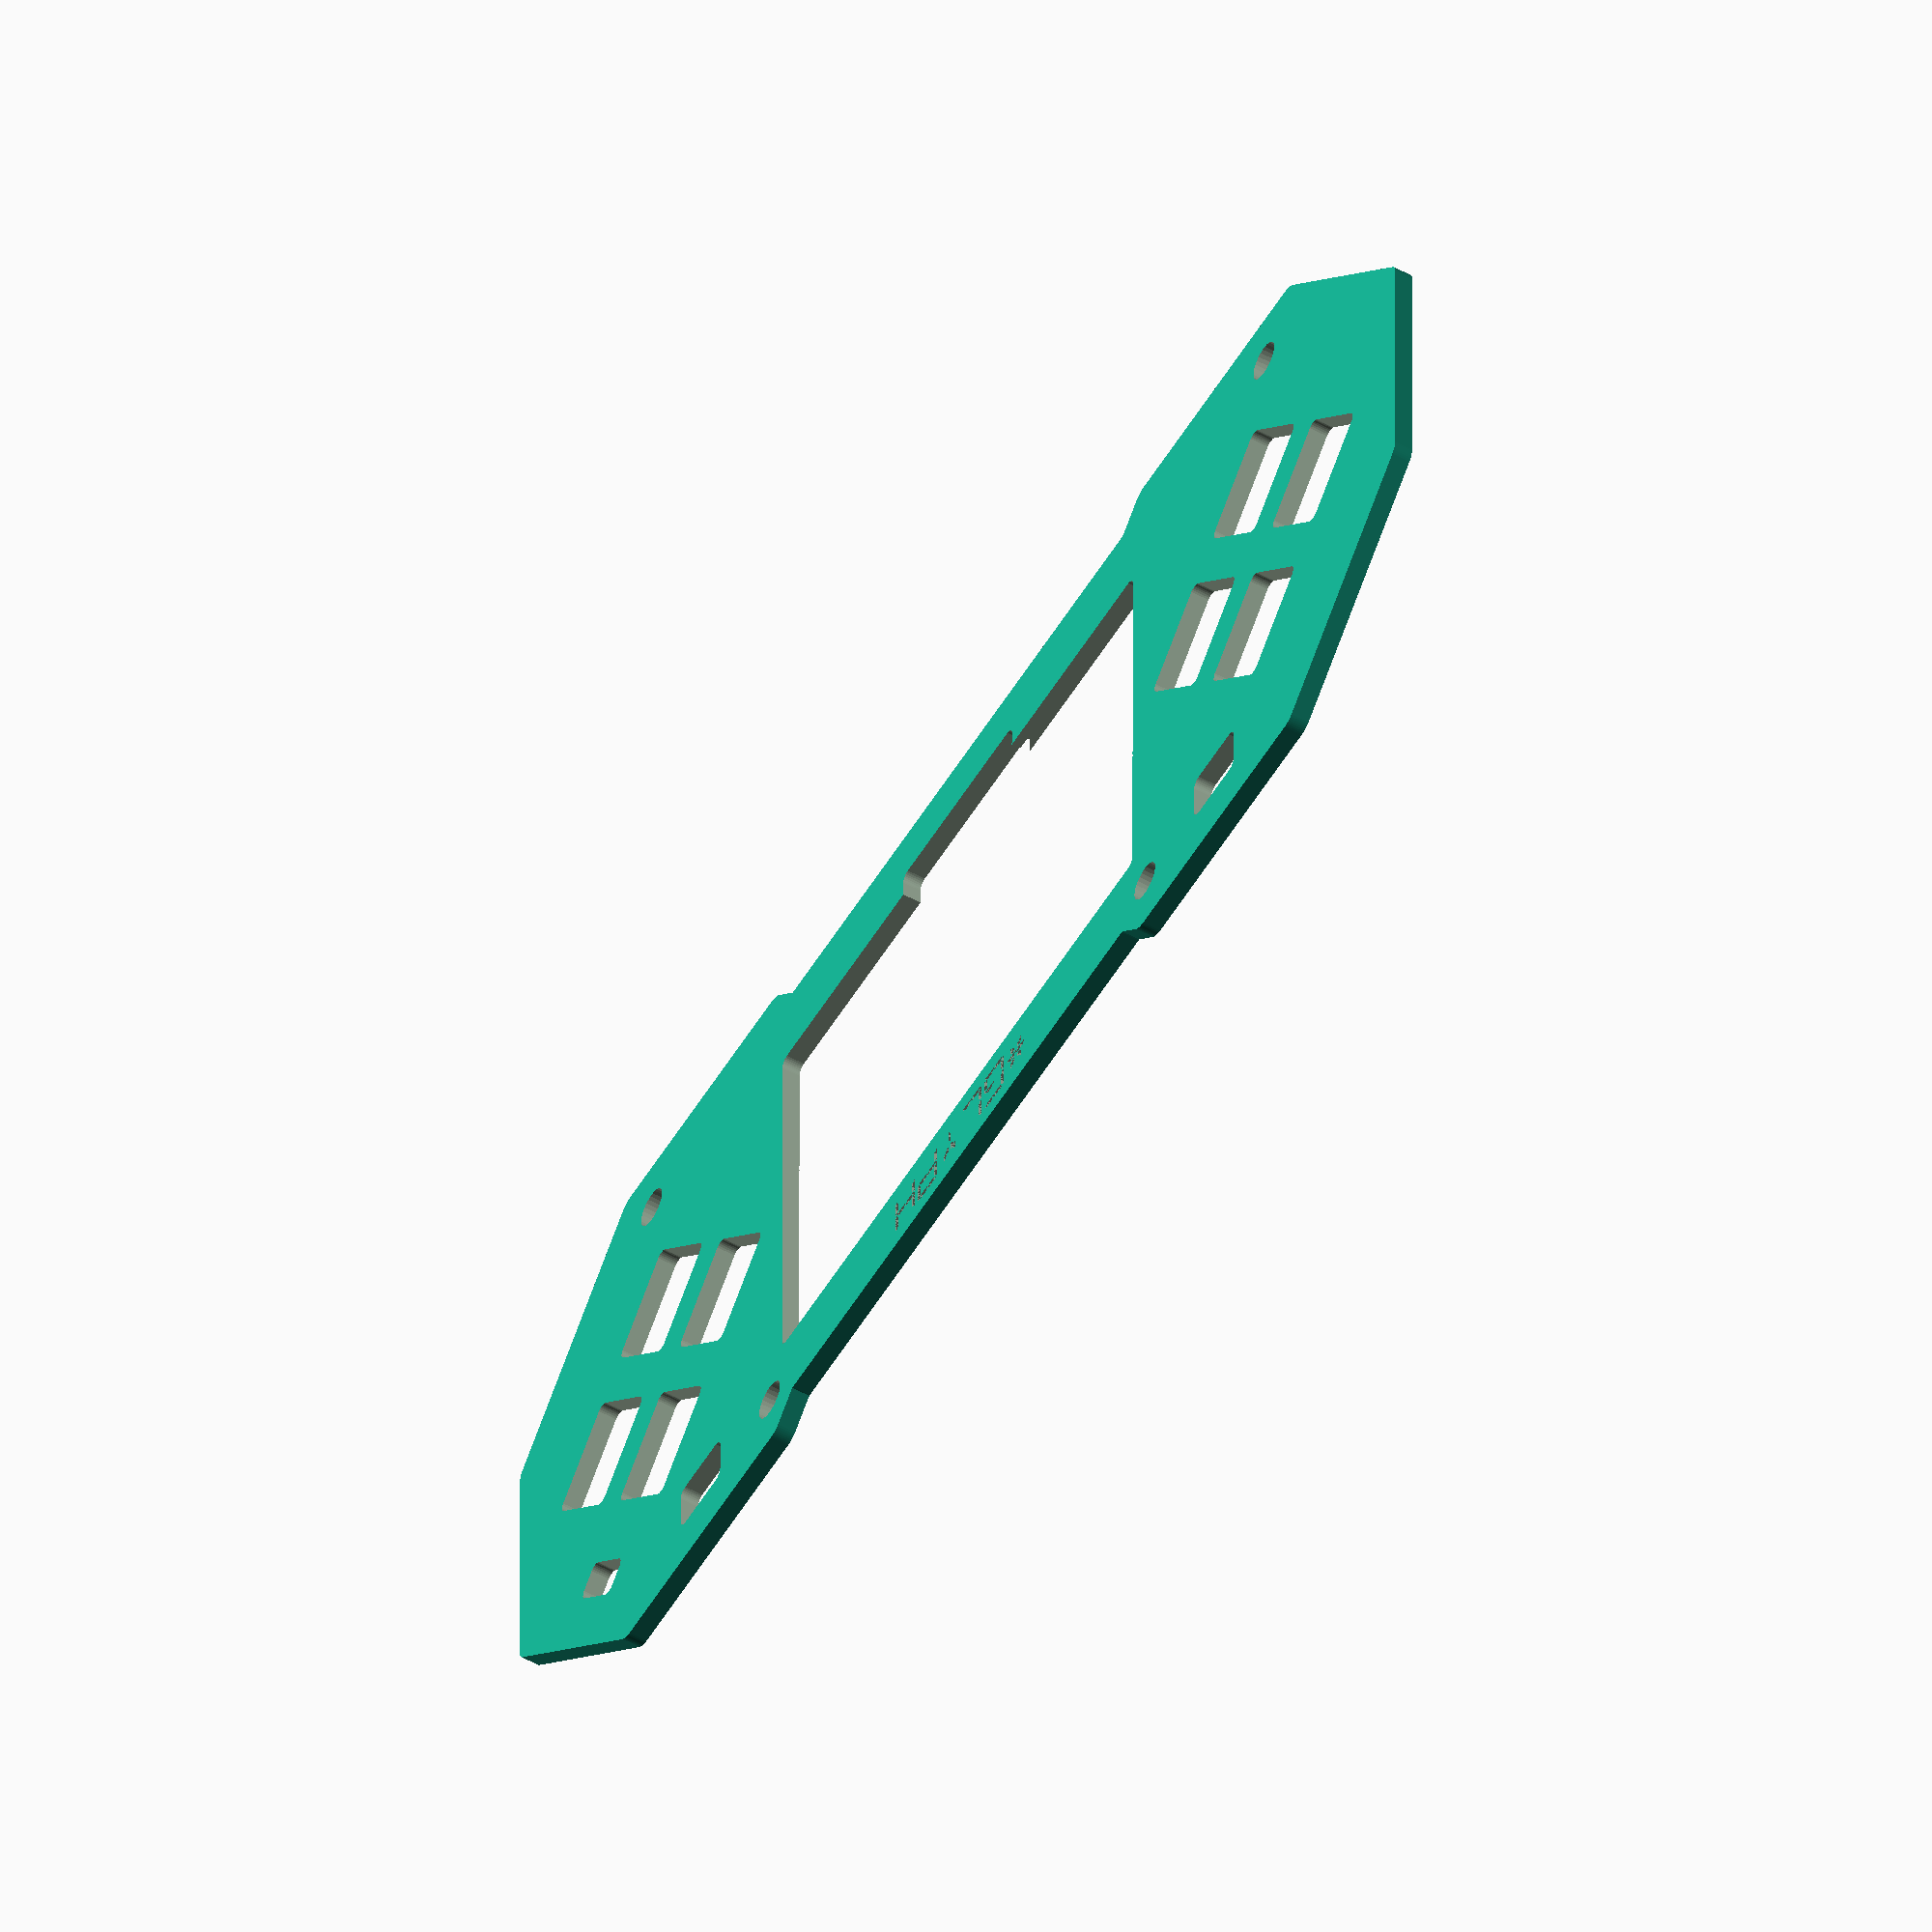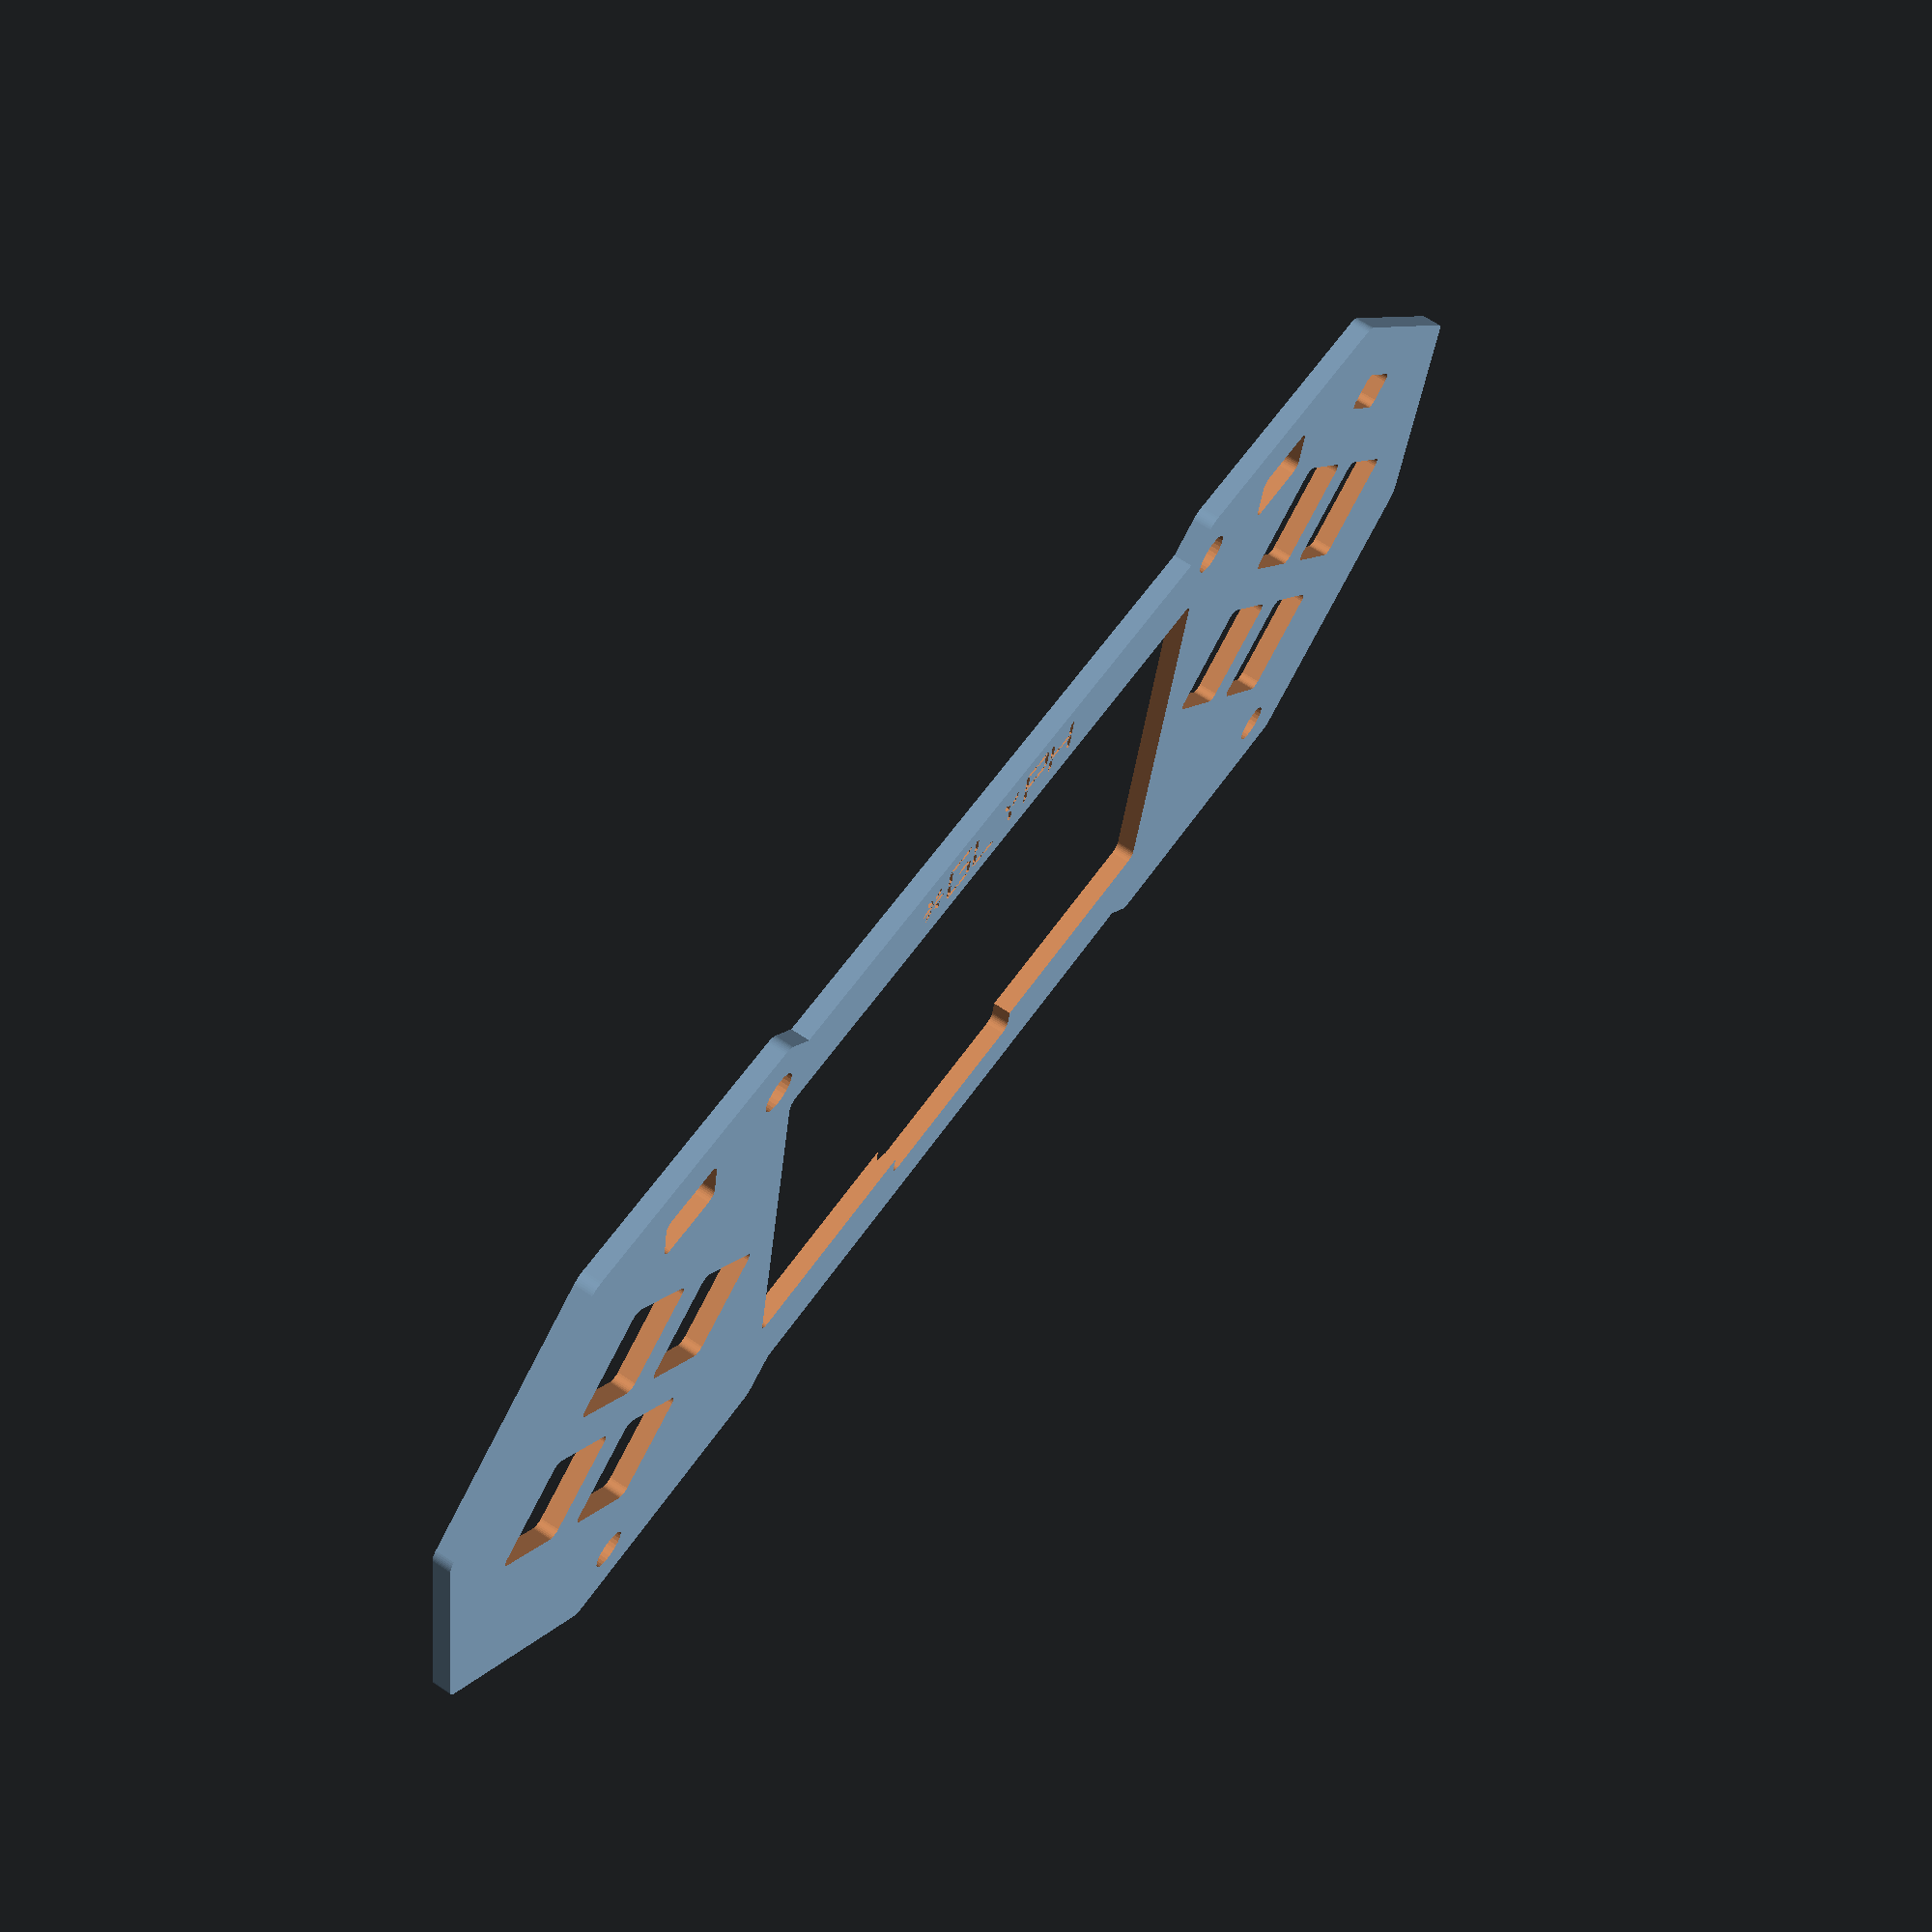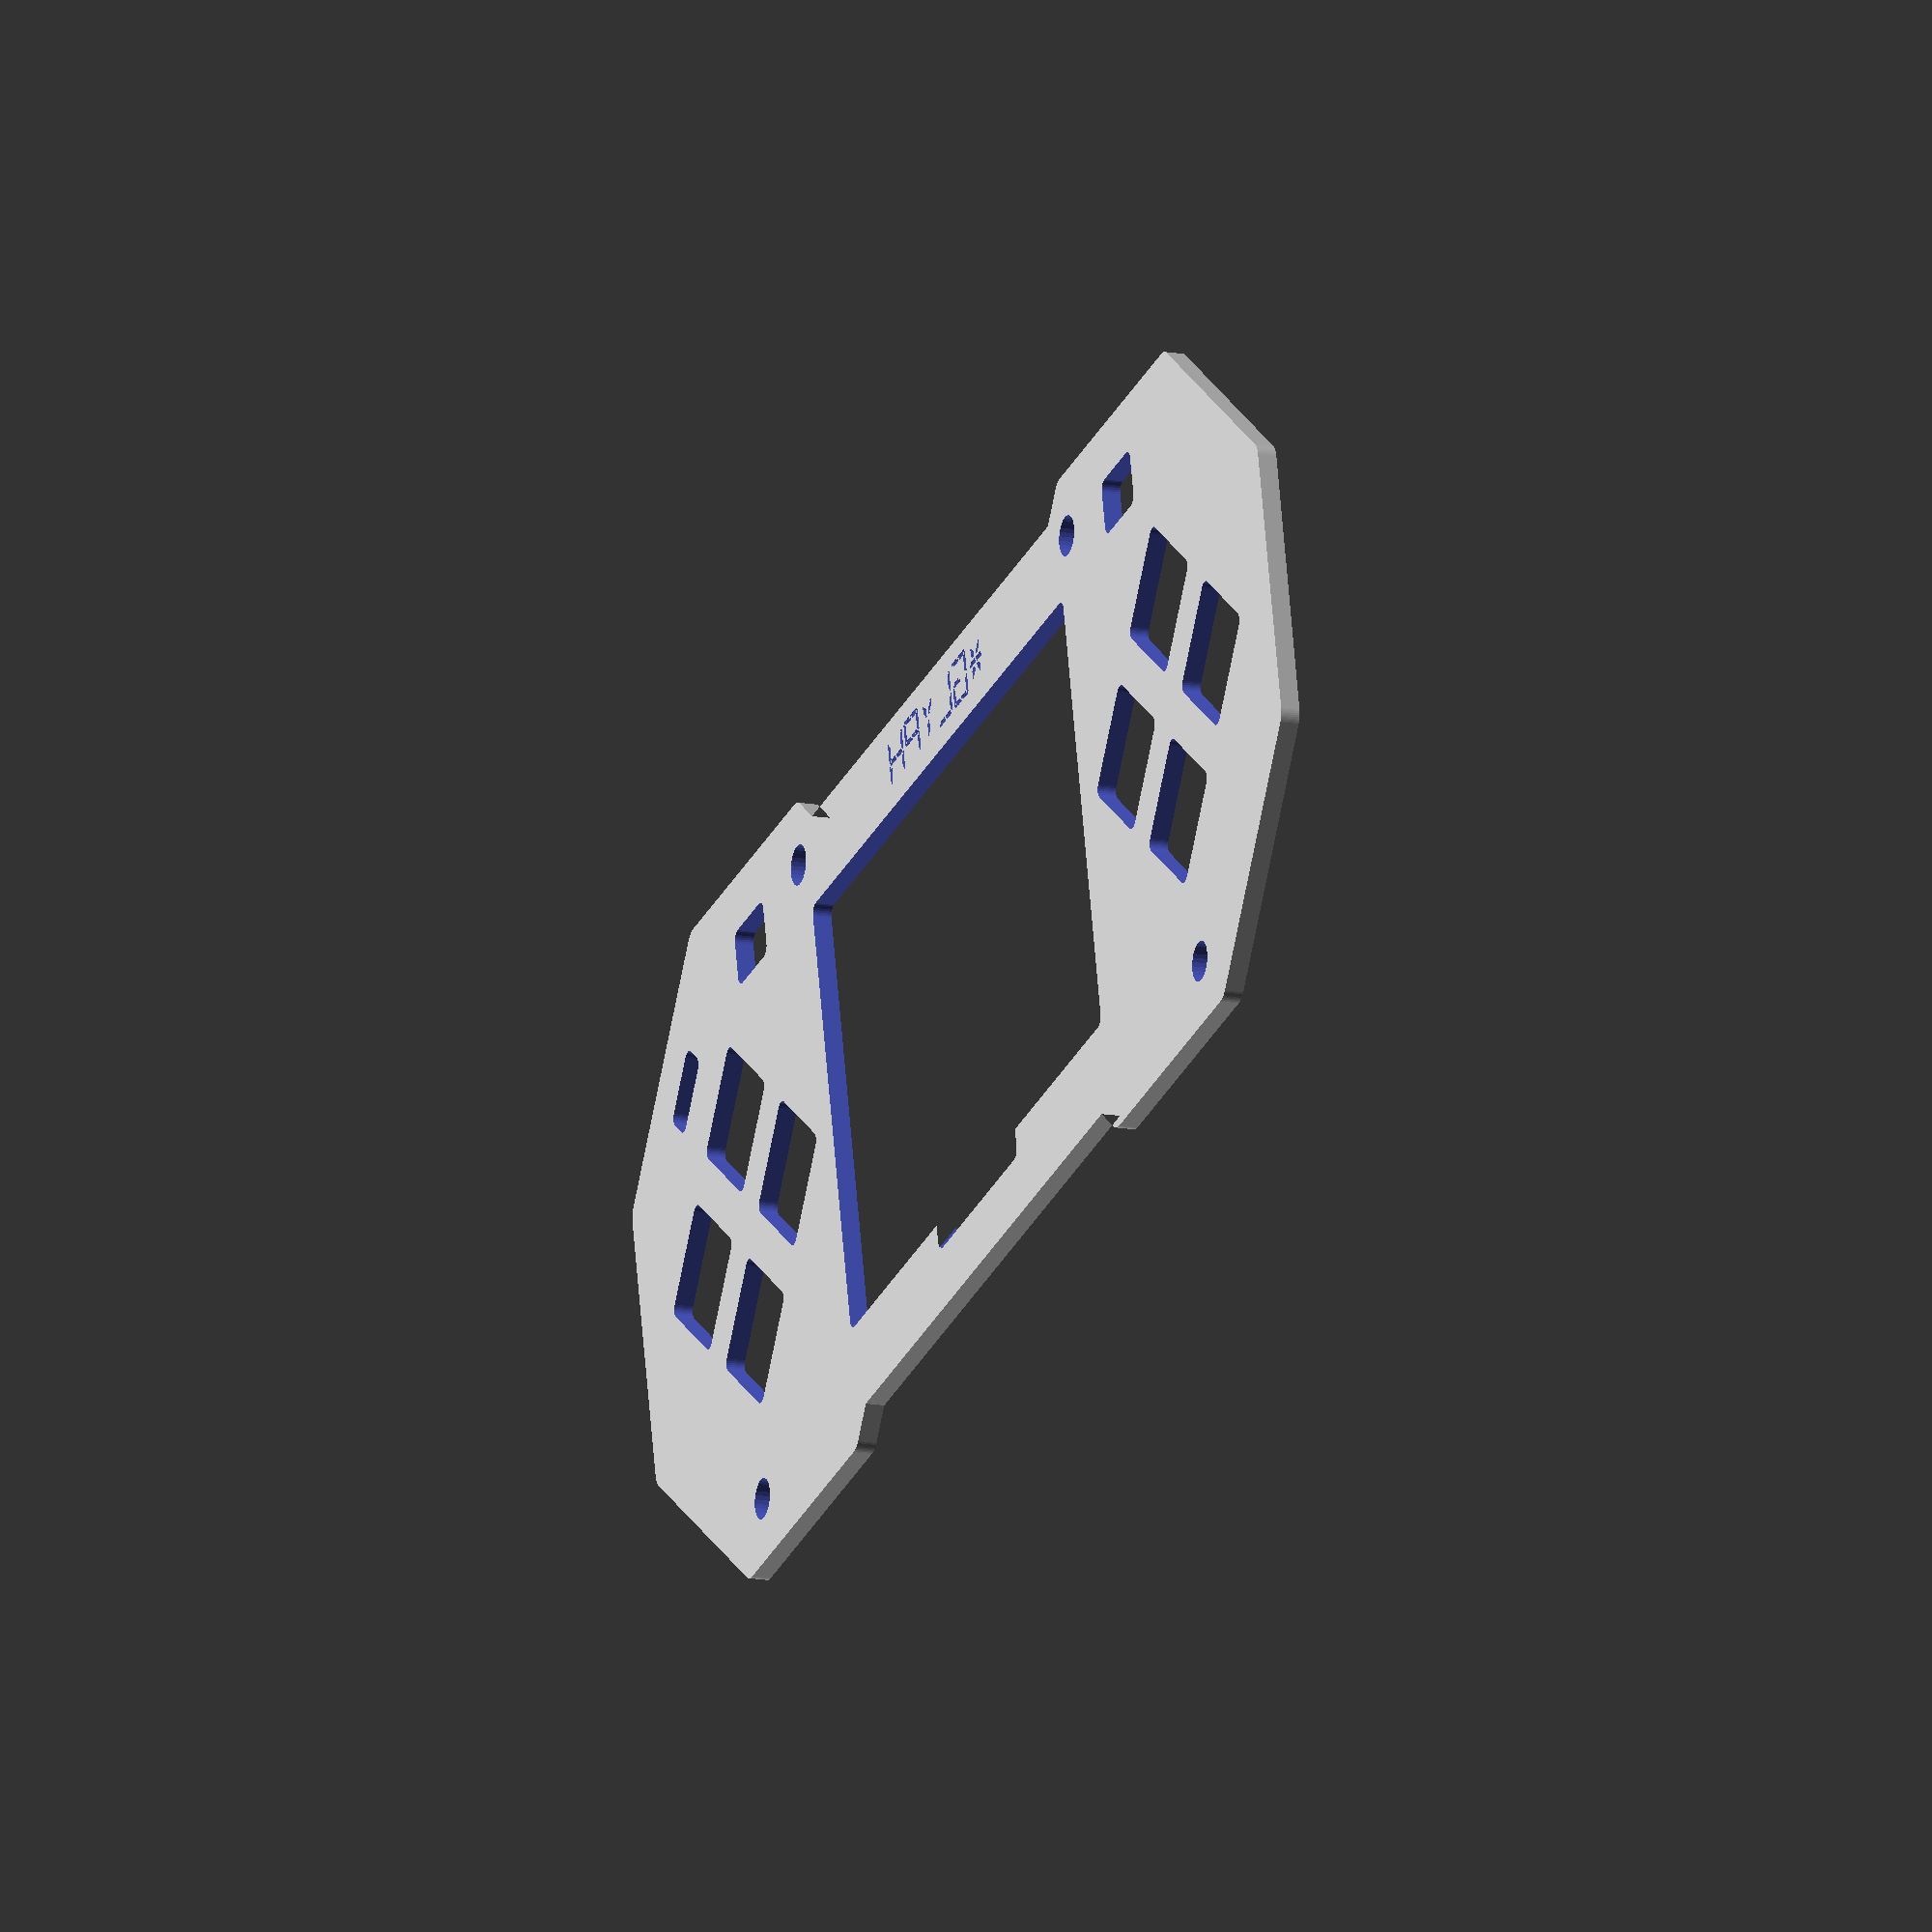
<openscad>
module spike()
{
    minkowski()
    {
        union()
        {
            rotate([0, 0, 360/16]) circle(r=18, $fn=8);
            translate([50, 0, 0]) rotate([0, 0, 360/16]) circle(r=18, $fn=8);
            translate([25, 0]) square([32, 30], center=true);
        }
        circle(r=1, $fn=60);
    }
}

hole_size = 2 + 0.1;

difference()
{
    scale([1.04, 1.04]) translate([-25, 0]) spike();
    
    
    translate([-19, 15]) circle(d=hole_size, $fn=30);
    translate([19, 15]) circle(d=hole_size, $fn=30);
    
    translate([-31, -15]) circle(d=hole_size, $fn=30);
    translate([31, -15]) circle(d=hole_size, $fn=30);
    
    
    /* Direction Buttons */
    translate([-30, 0])
    {
        translate([0, 6]) rotate([0, 0, 45]) minkowski()
        {
            square([5, 5], center=true);
            circle(r=0.5, $fn=30);
        }
        translate([-6, 0]) rotate([0, 0, 45]) minkowski()
        {
            square([5, 5], center=true);
            circle(r=0.5, $fn=30);
        }
        translate([0, -6]) rotate([0, 0, 45]) minkowski()
        {
            square([5, 5], center=true);
            circle(r=0.5, $fn=30);
        }
        translate([6, 0]) rotate([0, 0, 45]) minkowski()
        {
            square([5, 5], center=true);
            circle(r=0.5, $fn=30);
        }
    }
    /* Action Buttons */
    translate([30, 0])
    {
        translate([0, 6]) rotate([0, 0, 45]) minkowski()
        {
            square([5, 5], center=true);
            circle(r=0.5, $fn=30);
        }
        translate([-6, 0]) rotate([0, 0, 45]) minkowski()
        {
            square([5, 5], center=true);
            circle(r=0.5, $fn=30);
        }
        translate([0, -6]) rotate([0, 0, 45]) minkowski()
        {
            square([5, 5], center=true);
            circle(r=0.5, $fn=30);
        }
        translate([6, 0]) rotate([0, 0, 45]) minkowski()
        {
            square([5, 5], center=true);
            circle(r=0.5, $fn=30);
        }
    }
    
    // USR LED 1
    translate([-26, 14]) minkowski()
    {
        square([3, 2], center=true);
        circle(r=0.5, $fn=30);
    }
    
    // USR LED 2
    translate([26, 14]) minkowski()
    {
        square([3, 2], center=true);
        circle(r=0.5, $fn=30);
    }
    
    /* USB CHG LED */
    translate([36, 10.5]) rotate([0, 0, 45]) minkowski()
    {
        square([1, 3], center=true);
        circle(r=0.5, $fn=30);
    }
    
    /* Screen */
    minkowski()
    {
        union()
        {
            translate([0, 0]) square([34.5, 23], center=true);
    
            translate([0, -12.5]) square([10, 1], center=true);
        }
        circle(r=0.5, $fn=30);
    }
    
     translate([-7, 16]) scale([0.14, 0.14]) mirror([0, 1, 0]) union()
{

    translate([18, 3]) square(1.01, center=true);
    translate([19, 3]) square(1.01, center=true);
    translate([20, 3]) square(1.01, center=true);
    translate([21, 3]) square(1.01, center=true);
    translate([22, 3]) square(1.01, center=true);
    translate([23, 3]) square(1.01, center=true);
    translate([25, 3]) square(1.01, center=true);
    translate([26, 3]) square(1.01, center=true);
    translate([27, 3]) square(1.01, center=true);
    translate([28, 3]) square(1.01, center=true);
    translate([29, 3]) square(1.01, center=true);
    translate([66, 3]) square(1.01, center=true);
    translate([67, 3]) square(1.01, center=true);
    translate([68, 3]) square(1.01, center=true);
    translate([69, 3]) square(1.01, center=true);
    translate([70, 3]) square(1.01, center=true);
    translate([71, 3]) square(1.01, center=true);
    translate([73, 3]) square(1.01, center=true);
    translate([74, 3]) square(1.01, center=true);
    translate([75, 3]) square(1.01, center=true);
    translate([76, 3]) square(1.01, center=true);
    translate([77, 3]) square(1.01, center=true);
    translate([17, 4]) square(1.01, center=true);
    translate([19, 4]) square(1.01, center=true);
    translate([20, 4]) square(1.01, center=true);
    translate([21, 4]) square(1.01, center=true);
    translate([22, 4]) square(1.01, center=true);
    translate([24, 4]) square(1.01, center=true);
    translate([25, 4]) square(1.01, center=true);
    translate([26, 4]) square(1.01, center=true);
    translate([27, 4]) square(1.01, center=true);
    translate([28, 4]) square(1.01, center=true);
    translate([33, 4]) square(1.01, center=true);
    translate([65, 4]) square(1.01, center=true);
    translate([67, 4]) square(1.01, center=true);
    translate([68, 4]) square(1.01, center=true);
    translate([69, 4]) square(1.01, center=true);
    translate([70, 4]) square(1.01, center=true);
    translate([72, 4]) square(1.01, center=true);
    translate([73, 4]) square(1.01, center=true);
    translate([74, 4]) square(1.01, center=true);
    translate([75, 4]) square(1.01, center=true);
    translate([76, 4]) square(1.01, center=true);
    translate([78, 4]) square(1.01, center=true);
    translate([81, 4]) square(1.01, center=true);
    translate([94, 4]) square(1.01, center=true);
    translate([17, 5]) square(1.01, center=true);
    translate([18, 5]) square(1.01, center=true);
    translate([33, 5]) square(1.01, center=true);
    translate([34, 5]) square(1.01, center=true);
    translate([65, 5]) square(1.01, center=true);
    translate([66, 5]) square(1.01, center=true);
    translate([77, 5]) square(1.01, center=true);
    translate([78, 5]) square(1.01, center=true);
    translate([81, 5]) square(1.01, center=true);
    translate([82, 5]) square(1.01, center=true);
    translate([93, 5]) square(1.01, center=true);
    translate([94, 5]) square(1.01, center=true);
    translate([4, 6]) square(1.01, center=true);
    translate([11, 6]) square(1.01, center=true);
    translate([17, 6]) square(1.01, center=true);
    translate([18, 6]) square(1.01, center=true);
    translate([33, 6]) square(1.01, center=true);
    translate([34, 6]) square(1.01, center=true);
    translate([52, 6]) square(1.01, center=true);
    translate([59, 6]) square(1.01, center=true);
    translate([65, 6]) square(1.01, center=true);
    translate([66, 6]) square(1.01, center=true);
    translate([77, 6]) square(1.01, center=true);
    translate([78, 6]) square(1.01, center=true);
    translate([81, 6]) square(1.01, center=true);
    translate([82, 6]) square(1.01, center=true);
    translate([93, 6]) square(1.01, center=true);
    translate([94, 6]) square(1.01, center=true);
    translate([4, 7]) square(1.01, center=true);
    translate([5, 7]) square(1.01, center=true);
    translate([10, 7]) square(1.01, center=true);
    translate([11, 7]) square(1.01, center=true);
    translate([17, 7]) square(1.01, center=true);
    translate([18, 7]) square(1.01, center=true);
    translate([33, 7]) square(1.01, center=true);
    translate([34, 7]) square(1.01, center=true);
    translate([52, 7]) square(1.01, center=true);
    translate([53, 7]) square(1.01, center=true);
    translate([58, 7]) square(1.01, center=true);
    translate([59, 7]) square(1.01, center=true);
    translate([65, 7]) square(1.01, center=true);
    translate([66, 7]) square(1.01, center=true);
    translate([77, 7]) square(1.01, center=true);
    translate([78, 7]) square(1.01, center=true);
    translate([81, 7]) square(1.01, center=true);
    translate([82, 7]) square(1.01, center=true);
    translate([93, 7]) square(1.01, center=true);
    translate([94, 7]) square(1.01, center=true);
    translate([4, 8]) square(1.01, center=true);
    translate([5, 8]) square(1.01, center=true);
    translate([6, 8]) square(1.01, center=true);
    translate([9, 8]) square(1.01, center=true);
    translate([10, 8]) square(1.01, center=true);
    translate([11, 8]) square(1.01, center=true);
    translate([17, 8]) square(1.01, center=true);
    translate([18, 8]) square(1.01, center=true);
    translate([33, 8]) square(1.01, center=true);
    translate([34, 8]) square(1.01, center=true);
    translate([52, 8]) square(1.01, center=true);
    translate([53, 8]) square(1.01, center=true);
    translate([54, 8]) square(1.01, center=true);
    translate([57, 8]) square(1.01, center=true);
    translate([58, 8]) square(1.01, center=true);
    translate([59, 8]) square(1.01, center=true);
    translate([65, 8]) square(1.01, center=true);
    translate([66, 8]) square(1.01, center=true);
    translate([77, 8]) square(1.01, center=true);
    translate([78, 8]) square(1.01, center=true);
    translate([81, 8]) square(1.01, center=true);
    translate([82, 8]) square(1.01, center=true);
    translate([93, 8]) square(1.01, center=true);
    translate([94, 8]) square(1.01, center=true);
    translate([5, 9]) square(1.01, center=true);
    translate([6, 9]) square(1.01, center=true);
    translate([9, 9]) square(1.01, center=true);
    translate([10, 9]) square(1.01, center=true);
    translate([17, 9]) square(1.01, center=true);
    translate([18, 9]) square(1.01, center=true);
    translate([33, 9]) square(1.01, center=true);
    translate([34, 9]) square(1.01, center=true);
    translate([53, 9]) square(1.01, center=true);
    translate([54, 9]) square(1.01, center=true);
    translate([57, 9]) square(1.01, center=true);
    translate([58, 9]) square(1.01, center=true);
    translate([65, 9]) square(1.01, center=true);
    translate([66, 9]) square(1.01, center=true);
    translate([77, 9]) square(1.01, center=true);
    translate([78, 9]) square(1.01, center=true);
    translate([81, 9]) square(1.01, center=true);
    translate([82, 9]) square(1.01, center=true);
    translate([93, 9]) square(1.01, center=true);
    translate([94, 9]) square(1.01, center=true);
    translate([17, 10]) square(1.01, center=true);
    translate([18, 10]) square(1.01, center=true);
    translate([33, 10]) square(1.01, center=true);
    translate([34, 10]) square(1.01, center=true);
    translate([54, 10]) square(1.01, center=true);
    translate([57, 10]) square(1.01, center=true);
    translate([65, 10]) square(1.01, center=true);
    translate([66, 10]) square(1.01, center=true);
    translate([77, 10]) square(1.01, center=true);
    translate([78, 10]) square(1.01, center=true);
    translate([81, 10]) square(1.01, center=true);
    translate([82, 10]) square(1.01, center=true);
    translate([93, 10]) square(1.01, center=true);
    translate([94, 10]) square(1.01, center=true);
    translate([3, 11]) square(1.01, center=true);
    translate([4, 11]) square(1.01, center=true);
    translate([5, 11]) square(1.01, center=true);
    translate([6, 11]) square(1.01, center=true);
    translate([7, 11]) square(1.01, center=true);
    translate([9, 11]) square(1.01, center=true);
    translate([10, 11]) square(1.01, center=true);
    translate([11, 11]) square(1.01, center=true);
    translate([12, 11]) square(1.01, center=true);
    translate([17, 11]) square(1.01, center=true);
    translate([25, 11]) square(1.01, center=true);
    translate([26, 11]) square(1.01, center=true);
    translate([27, 11]) square(1.01, center=true);
    translate([28, 11]) square(1.01, center=true);
    translate([33, 11]) square(1.01, center=true);
    translate([65, 11]) square(1.01, center=true);
    translate([67, 11]) square(1.01, center=true);
    translate([68, 11]) square(1.01, center=true);
    translate([69, 11]) square(1.01, center=true);
    translate([70, 11]) square(1.01, center=true);
    translate([71, 11]) square(1.01, center=true);
    translate([73, 11]) square(1.01, center=true);
    translate([74, 11]) square(1.01, center=true);
    translate([75, 11]) square(1.01, center=true);
    translate([76, 11]) square(1.01, center=true);
    translate([78, 11]) square(1.01, center=true);
    translate([81, 11]) square(1.01, center=true);
    translate([83, 11]) square(1.01, center=true);
    translate([84, 11]) square(1.01, center=true);
    translate([85, 11]) square(1.01, center=true);
    translate([86, 11]) square(1.01, center=true);
    translate([87, 11]) square(1.01, center=true);
    translate([89, 11]) square(1.01, center=true);
    translate([90, 11]) square(1.01, center=true);
    translate([91, 11]) square(1.01, center=true);
    translate([92, 11]) square(1.01, center=true);
    translate([94, 11]) square(1.01, center=true);
    translate([2, 12]) square(1.01, center=true);
    translate([3, 12]) square(1.01, center=true);
    translate([4, 12]) square(1.01, center=true);
    translate([5, 12]) square(1.01, center=true);
    translate([6, 12]) square(1.01, center=true);
    translate([8, 12]) square(1.01, center=true);
    translate([9, 12]) square(1.01, center=true);
    translate([10, 12]) square(1.01, center=true);
    translate([11, 12]) square(1.01, center=true);
    translate([12, 12]) square(1.01, center=true);
    translate([13, 12]) square(1.01, center=true);
    translate([24, 12]) square(1.01, center=true);
    translate([25, 12]) square(1.01, center=true);
    translate([26, 12]) square(1.01, center=true);
    translate([27, 12]) square(1.01, center=true);
    translate([28, 12]) square(1.01, center=true);
    translate([29, 12]) square(1.01, center=true);
    translate([66, 12]) square(1.01, center=true);
    translate([67, 12]) square(1.01, center=true);
    translate([68, 12]) square(1.01, center=true);
    translate([69, 12]) square(1.01, center=true);
    translate([70, 12]) square(1.01, center=true);
    translate([72, 12]) square(1.01, center=true);
    translate([73, 12]) square(1.01, center=true);
    translate([74, 12]) square(1.01, center=true);
    translate([75, 12]) square(1.01, center=true);
    translate([76, 12]) square(1.01, center=true);
    translate([77, 12]) square(1.01, center=true);
    translate([82, 12]) square(1.01, center=true);
    translate([83, 12]) square(1.01, center=true);
    translate([84, 12]) square(1.01, center=true);
    translate([85, 12]) square(1.01, center=true);
    translate([86, 12]) square(1.01, center=true);
    translate([88, 12]) square(1.01, center=true);
    translate([89, 12]) square(1.01, center=true);
    translate([90, 12]) square(1.01, center=true);
    translate([91, 12]) square(1.01, center=true);
    translate([92, 12]) square(1.01, center=true);
    translate([93, 12]) square(1.01, center=true);
    translate([17, 13]) square(1.01, center=true);
    translate([30, 13]) square(1.01, center=true);
    translate([33, 13]) square(1.01, center=true);
    translate([55, 13]) square(1.01, center=true);
    translate([65, 13]) square(1.01, center=true);
    translate([81, 13]) square(1.01, center=true);
    translate([94, 13]) square(1.01, center=true);
    translate([5, 14]) square(1.01, center=true);
    translate([6, 14]) square(1.01, center=true);
    translate([9, 14]) square(1.01, center=true);
    translate([10, 14]) square(1.01, center=true);
    translate([17, 14]) square(1.01, center=true);
    translate([18, 14]) square(1.01, center=true);
    translate([29, 14]) square(1.01, center=true);
    translate([30, 14]) square(1.01, center=true);
    translate([33, 14]) square(1.01, center=true);
    translate([34, 14]) square(1.01, center=true);
    translate([55, 14]) square(1.01, center=true);
    translate([56, 14]) square(1.01, center=true);
    translate([65, 14]) square(1.01, center=true);
    translate([66, 14]) square(1.01, center=true);
    translate([81, 14]) square(1.01, center=true);
    translate([82, 14]) square(1.01, center=true);
    translate([93, 14]) square(1.01, center=true);
    translate([94, 14]) square(1.01, center=true);
    translate([4, 15]) square(1.01, center=true);
    translate([5, 15]) square(1.01, center=true);
    translate([6, 15]) square(1.01, center=true);
    translate([9, 15]) square(1.01, center=true);
    translate([10, 15]) square(1.01, center=true);
    translate([11, 15]) square(1.01, center=true);
    translate([17, 15]) square(1.01, center=true);
    translate([18, 15]) square(1.01, center=true);
    translate([29, 15]) square(1.01, center=true);
    translate([30, 15]) square(1.01, center=true);
    translate([33, 15]) square(1.01, center=true);
    translate([34, 15]) square(1.01, center=true);
    translate([55, 15]) square(1.01, center=true);
    translate([56, 15]) square(1.01, center=true);
    translate([65, 15]) square(1.01, center=true);
    translate([66, 15]) square(1.01, center=true);
    translate([81, 15]) square(1.01, center=true);
    translate([82, 15]) square(1.01, center=true);
    translate([93, 15]) square(1.01, center=true);
    translate([94, 15]) square(1.01, center=true);
    translate([4, 16]) square(1.01, center=true);
    translate([5, 16]) square(1.01, center=true);
    translate([10, 16]) square(1.01, center=true);
    translate([11, 16]) square(1.01, center=true);
    translate([17, 16]) square(1.01, center=true);
    translate([18, 16]) square(1.01, center=true);
    translate([29, 16]) square(1.01, center=true);
    translate([30, 16]) square(1.01, center=true);
    translate([33, 16]) square(1.01, center=true);
    translate([34, 16]) square(1.01, center=true);
    translate([55, 16]) square(1.01, center=true);
    translate([56, 16]) square(1.01, center=true);
    translate([65, 16]) square(1.01, center=true);
    translate([66, 16]) square(1.01, center=true);
    translate([81, 16]) square(1.01, center=true);
    translate([82, 16]) square(1.01, center=true);
    translate([93, 16]) square(1.01, center=true);
    translate([94, 16]) square(1.01, center=true);
    translate([4, 17]) square(1.01, center=true);
    translate([11, 17]) square(1.01, center=true);
    translate([17, 17]) square(1.01, center=true);
    translate([18, 17]) square(1.01, center=true);
    translate([29, 17]) square(1.01, center=true);
    translate([30, 17]) square(1.01, center=true);
    translate([33, 17]) square(1.01, center=true);
    translate([34, 17]) square(1.01, center=true);
    translate([55, 17]) square(1.01, center=true);
    translate([56, 17]) square(1.01, center=true);
    translate([65, 17]) square(1.01, center=true);
    translate([66, 17]) square(1.01, center=true);
    translate([81, 17]) square(1.01, center=true);
    translate([82, 17]) square(1.01, center=true);
    translate([93, 17]) square(1.01, center=true);
    translate([94, 17]) square(1.01, center=true);
    translate([17, 18]) square(1.01, center=true);
    translate([18, 18]) square(1.01, center=true);
    translate([29, 18]) square(1.01, center=true);
    translate([30, 18]) square(1.01, center=true);
    translate([33, 18]) square(1.01, center=true);
    translate([34, 18]) square(1.01, center=true);
    translate([56, 18]) square(1.01, center=true);
    translate([65, 18]) square(1.01, center=true);
    translate([66, 18]) square(1.01, center=true);
    translate([81, 18]) square(1.01, center=true);
    translate([82, 18]) square(1.01, center=true);
    translate([93, 18]) square(1.01, center=true);
    translate([94, 18]) square(1.01, center=true);
    translate([17, 19]) square(1.01, center=true);
    translate([19, 19]) square(1.01, center=true);
    translate([20, 19]) square(1.01, center=true);
    translate([21, 19]) square(1.01, center=true);
    translate([22, 19]) square(1.01, center=true);
    translate([23, 19]) square(1.01, center=true);
    translate([25, 19]) square(1.01, center=true);
    translate([26, 19]) square(1.01, center=true);
    translate([27, 19]) square(1.01, center=true);
    translate([28, 19]) square(1.01, center=true);
    translate([30, 19]) square(1.01, center=true);
    translate([33, 19]) square(1.01, center=true);
    translate([35, 19]) square(1.01, center=true);
    translate([36, 19]) square(1.01, center=true);
    translate([37, 19]) square(1.01, center=true);
    translate([38, 19]) square(1.01, center=true);
    translate([39, 19]) square(1.01, center=true);
    translate([41, 19]) square(1.01, center=true);
    translate([42, 19]) square(1.01, center=true);
    translate([43, 19]) square(1.01, center=true);
    translate([44, 19]) square(1.01, center=true);
    translate([65, 19]) square(1.01, center=true);
    translate([81, 19]) square(1.01, center=true);
    translate([94, 19]) square(1.01, center=true);
    translate([18, 20]) square(1.01, center=true);
    translate([19, 20]) square(1.01, center=true);
    translate([20, 20]) square(1.01, center=true);
    translate([21, 20]) square(1.01, center=true);
    translate([22, 20]) square(1.01, center=true);
    translate([24, 20]) square(1.01, center=true);
    translate([25, 20]) square(1.01, center=true);
    translate([26, 20]) square(1.01, center=true);
    translate([27, 20]) square(1.01, center=true);
    translate([28, 20]) square(1.01, center=true);
    translate([29, 20]) square(1.01, center=true);
    translate([34, 20]) square(1.01, center=true);
    translate([35, 20]) square(1.01, center=true);
    translate([36, 20]) square(1.01, center=true);
    translate([37, 20]) square(1.01, center=true);
    translate([38, 20]) square(1.01, center=true);
    translate([40, 20]) square(1.01, center=true);
    translate([41, 20]) square(1.01, center=true);
    translate([42, 20]) square(1.01, center=true);
    translate([43, 20]) square(1.01, center=true);
    translate([44, 20]) square(1.01, center=true);
    translate([45, 20]) square(1.01, center=true);
}
}

//color("red") translate([0, 8, -1.1]) rotate([0, 0, 180]) shard();
//color("blue") translate([0, 0, 1]) square([34.5, 23], center=true);
</openscad>
<views>
elev=53.1 azim=180.1 roll=60.0 proj=o view=wireframe
elev=292.6 azim=9.5 roll=303.8 proj=p view=solid
elev=14.2 azim=12.9 roll=248.5 proj=o view=solid
</views>
